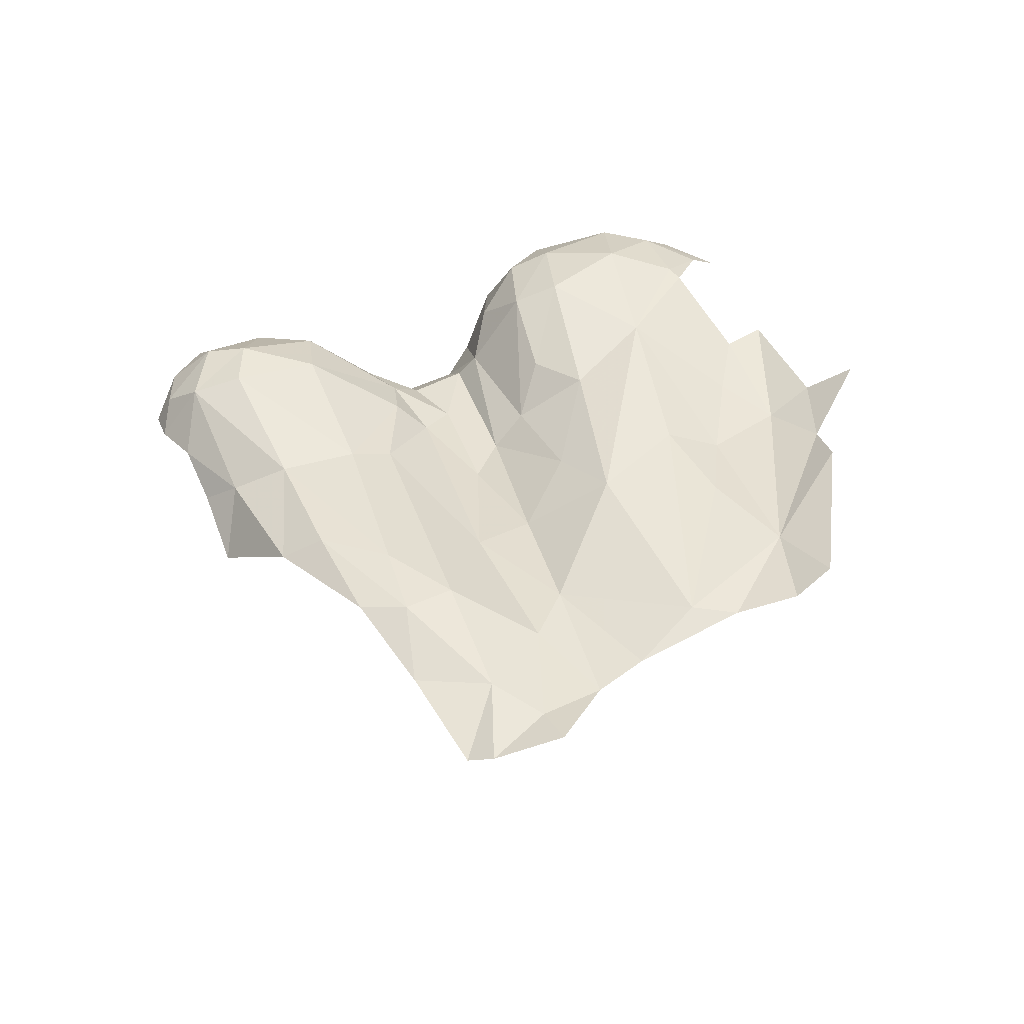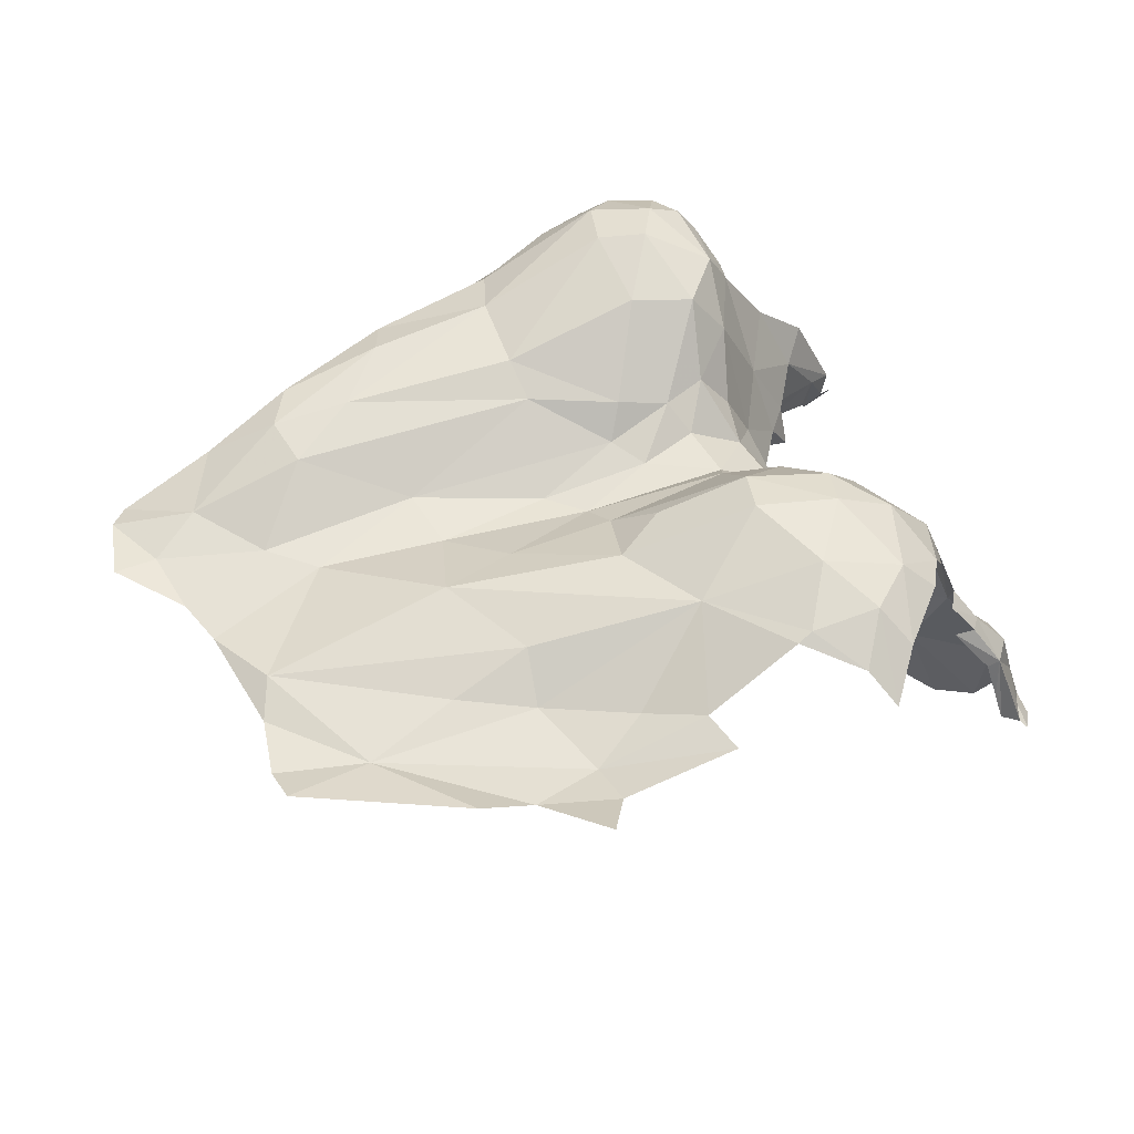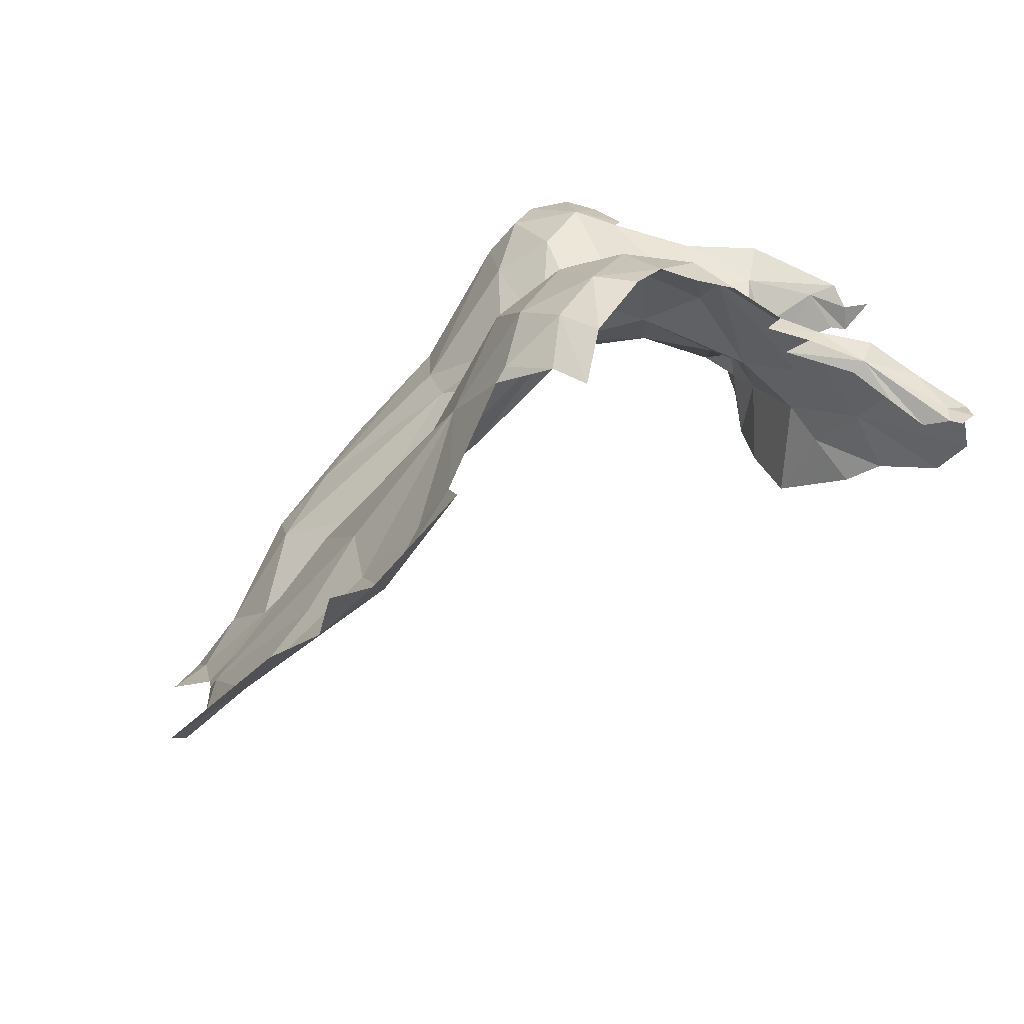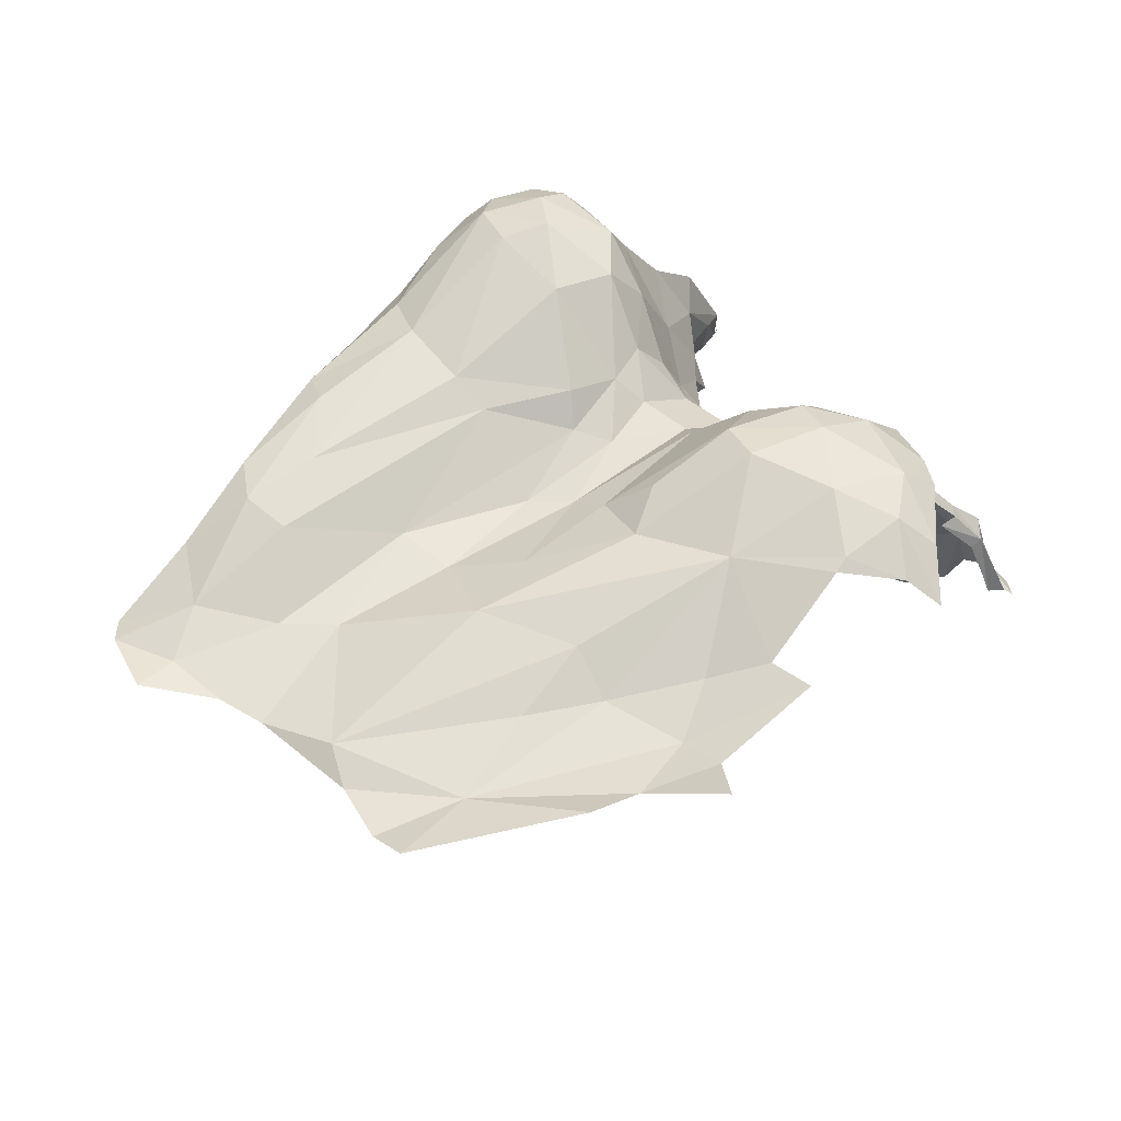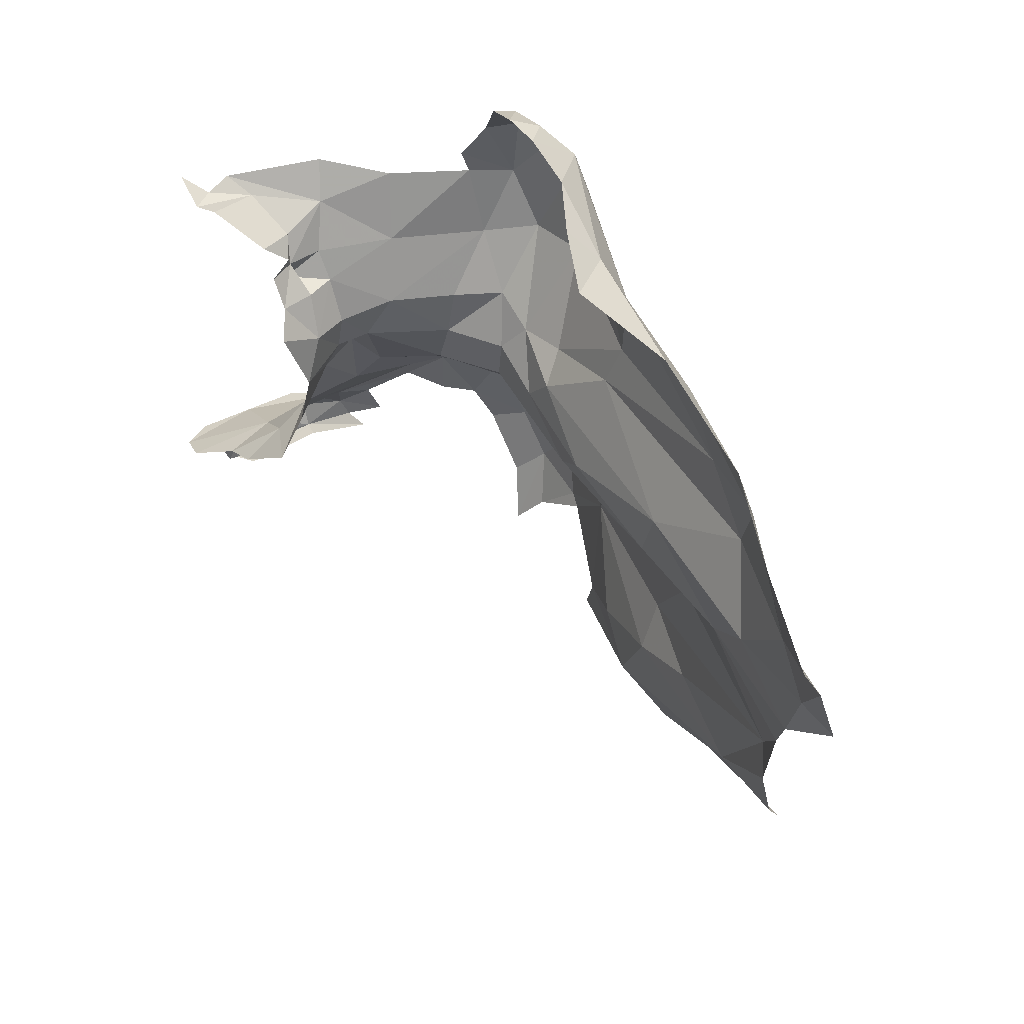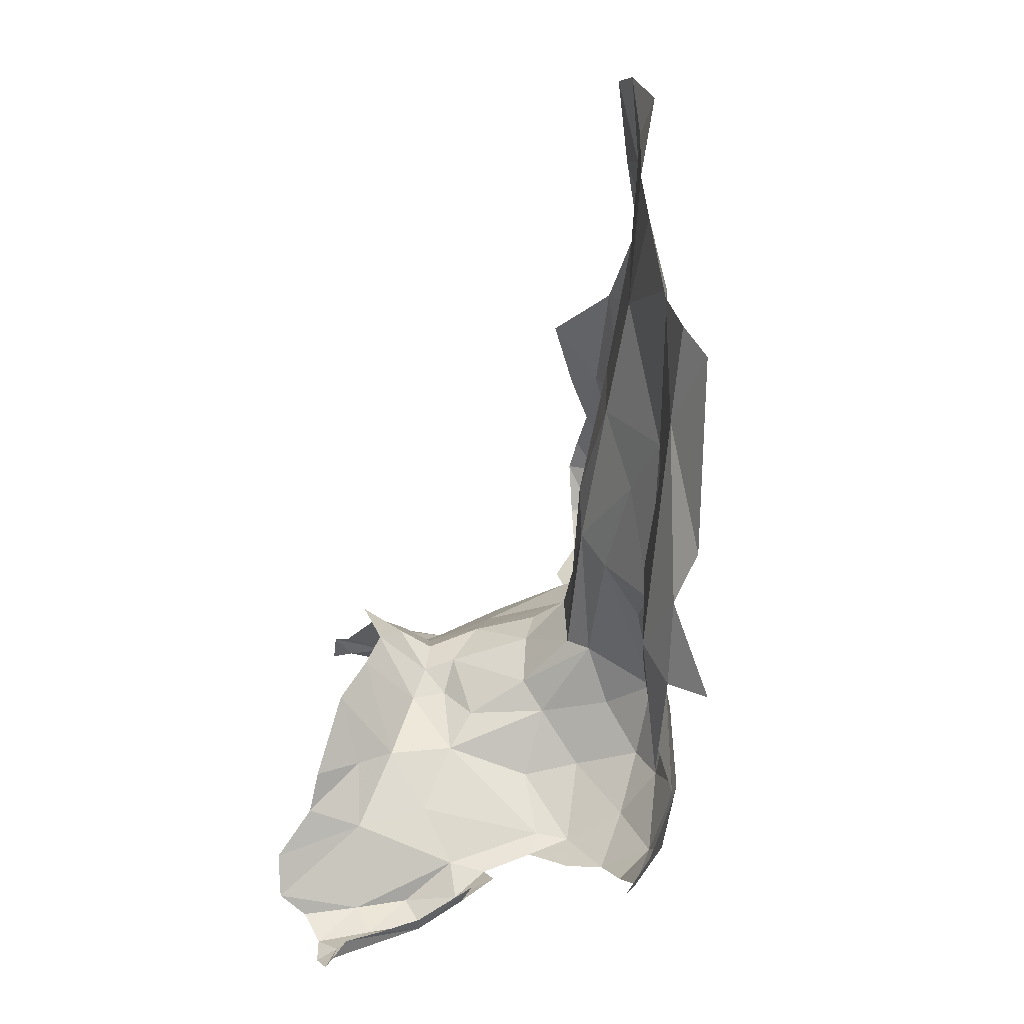
<metadata>
{"format":"obj","ext":"obj","renderer":"f3d","projection":"perspective","resolution":1024,"background":"white","views":[{"elev":37.7,"azim":74.2,"up":"+Y"},{"elev":58.6,"azim":163.8,"up":"+Y"},{"elev":-66.2,"azim":-137.0,"up":"+Z"},{"elev":59.5,"azim":146.2,"up":"+Y"},{"elev":48.9,"azim":58.7,"up":"+Z"},{"elev":-57.6,"azim":81.9,"up":"+Z"}]}
</metadata>
<code>
v 1.277 0.8345 1.351
v 0.7399 0.2991 1.26
v 1.429 0.7832 1.43
v 0.6814 0.3105 1.229
v 1.453 0.8191 1.248
v 0.6596 0.4619 1.187
v 0.7065 0.4773 1.139
v 1.715 0.7785 1.15
v 0.7214 0.54 1.162
v 1.92 0.7183 1.517
v 1.89 0.7322 1.44
v 0.6687 0.4393 1.234
v 0.9561 0.9005 1.317
v 0.8487 0.6986 1.411
v 0.9453 0.8725 1.381
v 0.9613 0.8992 1.126
v 0.9248 0.8611 1.074
v 0.7578 0.6418 1.256
v 1.236 0.8324 1.061
v 1.323 0.8059 1.104
v 1.405 0.7876 1.044
v 0.8076 0.3421 1.304
v 1.018 0.9177 1.212
v 1.196 0.8701 1.223
v 1.067 0.8971 1.117
v 0.8638 0.3474 1.332
v 1.461 0.7862 1.164
v 0.6995 0.5418 1.165
v 0.8847 0.7817 1.411
v 0.8699 0.856 1.311
v 0.6942 0.4255 1.124
v 1.576 0.79 1.209
v 1.826 0.7643 1.338
v 0.6612 0.4072 1.116
v 0.7982 0.7245 1.32
v 0.6537 0.354 1.221
v 1.077 0.9042 1.338
v 0.6373 0.382 1.177
v 1.54 0.8075 1.386
v 1.264 0.7696 1.453
v 0.6498 0.3972 1.105
v 1.073 0.7743 1.486
v 1.204 0.8323 1.409
v 0.8027 0.776 1.308
v 0.6554 0.4125 1.145
v 0.6341 0.3827 1.136
v 0.9774 0.4066 1.503
v 1.509 0.8113 1.004
v 1.421 0.8699 0.9105
v 1.39 0.8224 0.9739
v 0.9011 0.4959 1.519
v 0.7763 0.6188 1.192
v 0.9015 0.8926 1.188
v 0.8289 0.8272 1.217
v 0.7823 0.4269 1.309
v 0.7816 0.7142 1.284
v 0.8064 0.7742 1.236
v 0.9725 0.8356 0.9965
v 1.004 0.869 1.047
v 0.8959 0.5498 1.552
v 0.9636 0.3706 1.416
v 0.945 0.7141 1.468
v 0.9939 0.8164 1.447
v 0.8631 0.4134 1.374
v 1.841 0.8052 1.118
v 1.855 0.7725 1.175
v 1.59 0.8318 1.011
v 1.213 0.8368 0.9968
v 1.068 0.8783 1.406
v 0.8621 0.4677 1.412
v 0.7406 0.6073 1.198
v 0.7763 0.6549 1.22
v 0.7527 0.5851 1.275
v 1.847 0.7547 1.27
v 0.8556 0.8507 1.162
v 1.09 0.8908 1.106
v 0.8064 0.5322 1.342
v 0.6841 0.5188 1.247
v 0.6793 0.5448 1.199
v 0.8655 0.4212 1.791
v 0.7864 0.376 1.831
v 0.7258 0.5981 1.222
v 0.9724 0.678 1.509
v 1.063 0.7405 1.514
v 0.9057 0.5964 1.49
v 0.9644 0.3957 1.68
v 0.9263 0.4199 1.71
v 0.8716 0.566 1.431
v 1.978 0.6839 1.74
v 0.9221 0.5124 1.578
v 0.9991 0.6932 1.665
v 1.002 0.6788 1.594
v 1.289 0.7238 2.013
v 1.079 0.7532 2.063
v 0.9577 0.5963 1.666
v 0.9422 0.7586 1.863
v 0.9792 0.7639 1.759
v 0.9391 0.7473 1.9
v 0.9524 0.4632 1.643
v 1.208 0.7649 2.03
v 0.9294 0.5184 1.637
v 0.9146 0.4732 1.705
v 1.134 0.7592 2.059
v 0.9384 0.5596 1.594
v 0.8776 0.4563 1.761
v 1.399 0.6763 2
v 1.515 0.7323 1.513
v 1.345 0.7985 1.886
v 1.336 0.8004 1.768
v 2.012 0.7275 1.602
v 1.189 0.7784 1.657
v 0.9181 0.6242 1.76
v 1.021 0.7989 2.021
v 0.8317 0.543 1.812
v 0.8665 0.5159 1.744
v 1.005 0.7686 2.023
v 0.876 0.4593 1.749
v 0.876 0.6486 1.857
v 1.829 0.7244 1.783
v 1.874 0.73 1.674
v 1.173 0.7333 1.563
v 1.783 0.7299 1.574
v 1.325 0.7615 1.968
v 1.112 0.7632 1.644
v 1.214 0.7408 1.612
v 0.851 0.4707 1.789
v 0.7748 0.4481 1.826
v 1.602 0.789 1.769
v 1.699 0.7776 1.692
v 1.72 0.7775 1.768
v 1.144 0.8572 1.923
v 0.8954 0.5185 1.702
v 1.127 0.8514 1.792
v 1.072 0.8692 1.901
v 1.03 0.8364 1.776
v 0.8629 0.4558 1.713
v 1.284 0.7291 1.505
v 1.709 0.7364 1.517
v 1.947 0.7174 1.613
v 2.001 0.7001 1.706
v 0.9782 0.427 1.581
v 1.085 0.7325 1.598
v 1.045 0.7588 1.676
v 0.7729 0.353 1.843
v 0.7175 0.3542 1.865
v 0.7474 0.386 1.839
v 1.091 0.7999 2.04
v 1.046 0.8561 1.959
v 1.134 0.8363 1.999
v 1.541 0.7324 1.603
v 0.7365 0.4253 1.849
v 0.7955 0.5636 1.866
v 0.8971 0.4188 1.752
v 1.533 0.7866 1.863
v 1.516 0.7521 1.923
v 1.69 0.7673 1.835
v 0.9937 0.8208 1.969
v 1.325 0.7795 1.702
v 0.9644 0.7785 1.957
v 1.342 0.7182 1.553
v 0.9746 0.8228 1.858
f 1 40 3
f 33 5 39
f 22 55 2
f 10 11 138
f 13 30 15
f 16 17 53
f 19 20 21
f 22 64 55
f 23 24 25
f 2 55 4
f 29 15 30
f 8 32 33
f 9 28 52
f 37 24 23
f 12 36 4
f 40 69 42
f 43 37 69
f 12 4 55
f 104 85 60
f 49 50 48
f 24 39 5
f 37 43 1
f 70 55 64
f 46 38 45
f 24 20 19
f 26 61 64
f 54 44 30
f 61 47 70
f 27 20 24
f 5 33 32
f 45 38 6
f 56 44 57
f 58 16 59
f 7 31 28
f 90 60 51
f 90 51 141
f 23 53 13
f 90 104 60
f 42 69 63
f 28 82 71
f 65 8 66
f 65 67 8
f 19 21 68
f 23 16 53
f 23 25 16
f 77 55 70
f 82 73 18
f 82 18 72
f 37 1 24
f 12 78 6
f 45 6 28
f 35 56 73
f 138 33 39
f 27 32 8
f 35 73 77
f 30 53 54
f 30 13 53
f 7 28 9
f 14 29 44
f 39 1 3
f 39 24 1
f 21 50 68
f 21 48 50
f 11 33 138
f 11 74 33
f 15 69 13
f 12 6 38
f 75 54 53
f 70 88 77
f 66 8 74
f 60 85 88
f 40 43 69
f 40 1 43
f 76 24 19
f 60 88 51
f 12 55 73
f 44 54 57
f 79 82 28
f 14 88 62
f 78 12 73
f 44 29 30
f 20 27 21
f 56 18 73
f 62 29 14
f 63 15 29
f 31 34 28
f 51 70 47
f 27 5 32
f 27 24 5
f 26 64 22
f 34 45 28
f 17 16 58
f 34 41 45
f 44 56 35
f 74 8 33
f 77 88 35
f 38 36 12
f 46 45 41
f 51 47 141
f 24 76 25
f 73 55 77
f 83 62 85
f 83 85 104
f 13 37 23
f 13 69 37
f 28 6 79
f 28 71 52
f 63 62 42
f 63 29 62
f 82 78 73
f 6 78 79
f 70 64 61
f 82 72 71
f 15 63 69
f 67 48 8
f 82 79 78
f 35 14 44
f 25 59 16
f 25 76 59
f 75 53 17
f 85 62 88
f 35 88 14
f 88 70 51
f 21 8 48
f 21 27 8
f 80 81 127
f 83 84 42
f 99 86 87
f 128 108 154
f 128 154 130
f 122 150 129
f 96 97 112
f 137 40 42
f 99 87 102
f 150 158 129
f 105 80 126
f 117 102 87
f 150 138 107
f 97 135 143
f 111 109 158
f 96 112 118
f 111 158 125
f 83 104 92
f 90 99 101
f 129 128 130
f 129 130 120
f 132 101 99
f 89 140 120
f 42 62 83
f 84 83 92
f 89 120 119
f 112 115 114
f 135 161 134
f 100 93 123
f 109 128 158
f 91 95 97
f 133 131 109
f 114 115 117
f 133 109 111
f 157 113 148
f 126 114 117
f 157 148 161
f 132 115 112
f 136 117 115
f 94 103 147
f 94 147 113
f 93 106 123
f 100 123 149
f 147 148 113
f 94 113 116
f 132 136 115
f 161 97 96
f 99 141 86
f 99 90 141
f 114 118 112
f 161 96 98
f 92 142 84
f 92 143 142
f 95 101 132
f 104 90 101
f 102 136 132
f 102 117 136
f 144 145 146
f 120 130 119
f 102 132 99
f 161 98 159
f 149 147 103
f 112 95 132
f 149 103 100
f 116 157 159
f 133 134 131
f 109 131 108
f 112 97 95
f 160 121 125
f 160 125 150
f 108 155 154
f 156 119 130
f 148 149 134
f 148 134 161
f 122 10 138
f 122 138 150
f 84 142 121
f 84 121 137
f 126 127 114
f 108 128 109
f 139 110 10
f 139 10 122
f 143 135 124
f 124 135 133
f 111 125 124
f 151 114 127
f 106 155 123
f 131 149 108
f 152 114 151
f 121 142 124
f 123 108 149
f 127 126 80
f 3 137 107
f 95 92 104
f 3 107 39
f 139 140 110
f 111 124 133
f 40 137 3
f 152 118 114
f 153 117 87
f 153 105 117
f 116 113 157
f 121 124 125
f 121 160 137
f 105 126 117
f 95 104 101
f 129 120 122
f 122 120 139
f 39 107 138
f 144 127 81
f 123 155 108
f 142 143 124
f 125 158 150
f 129 158 128
f 130 154 156
f 134 149 131
f 143 91 97
f 143 92 91
f 127 146 151
f 127 144 146
f 134 133 135
f 161 135 97
f 42 84 137
f 120 140 139
f 95 91 92
f 149 148 147
f 150 107 160
f 161 159 157
f 154 155 156
f 160 107 137

</code>
